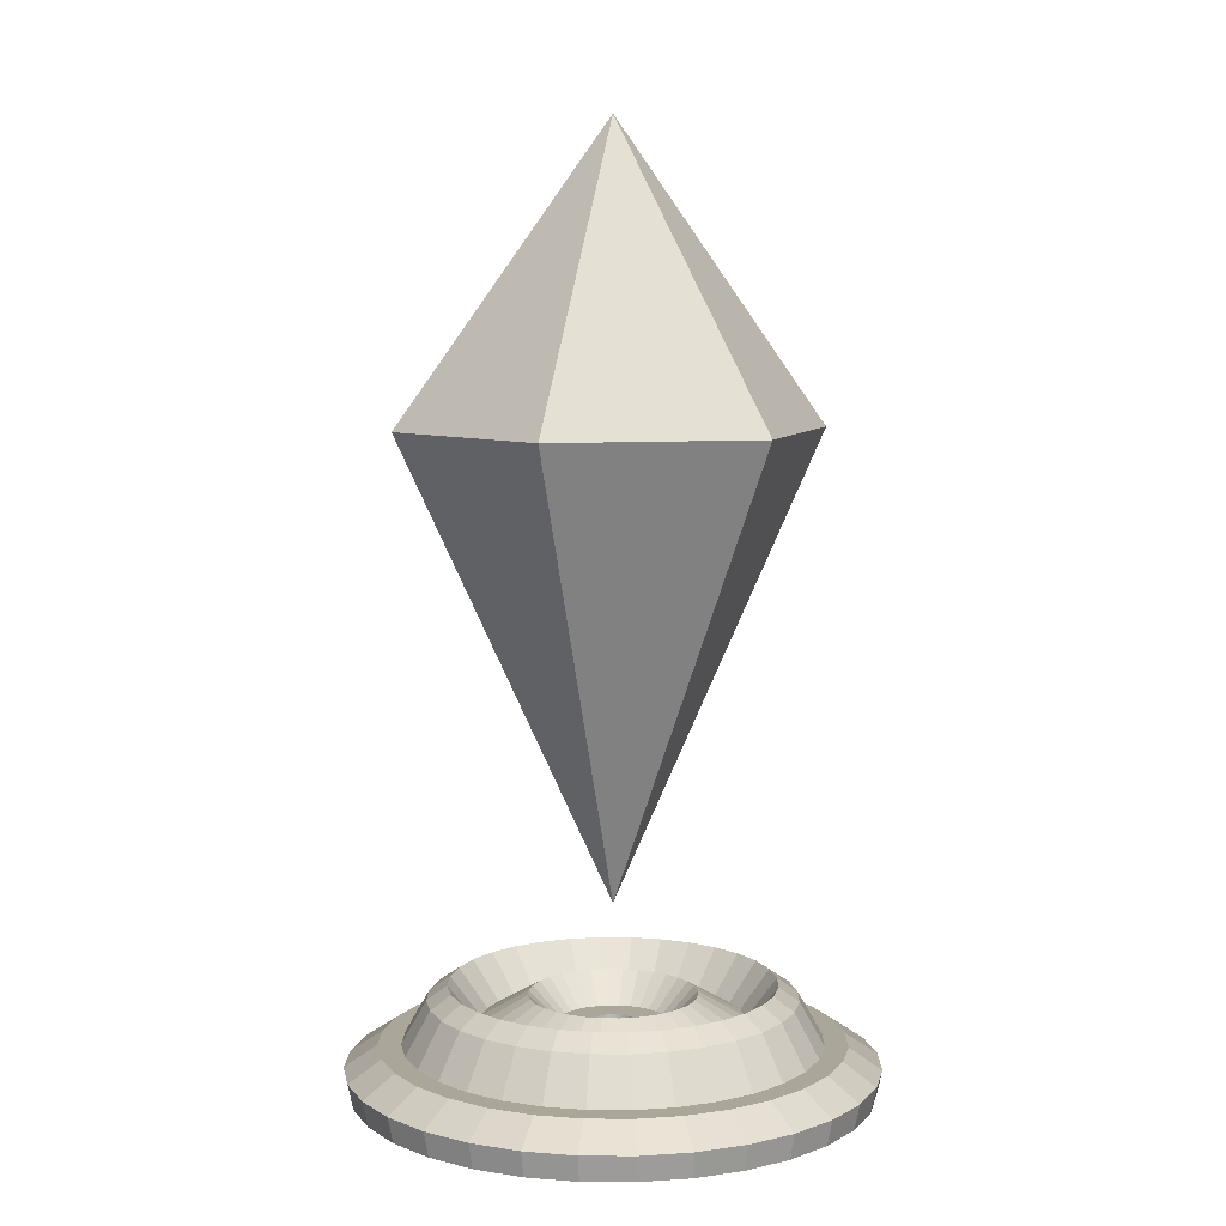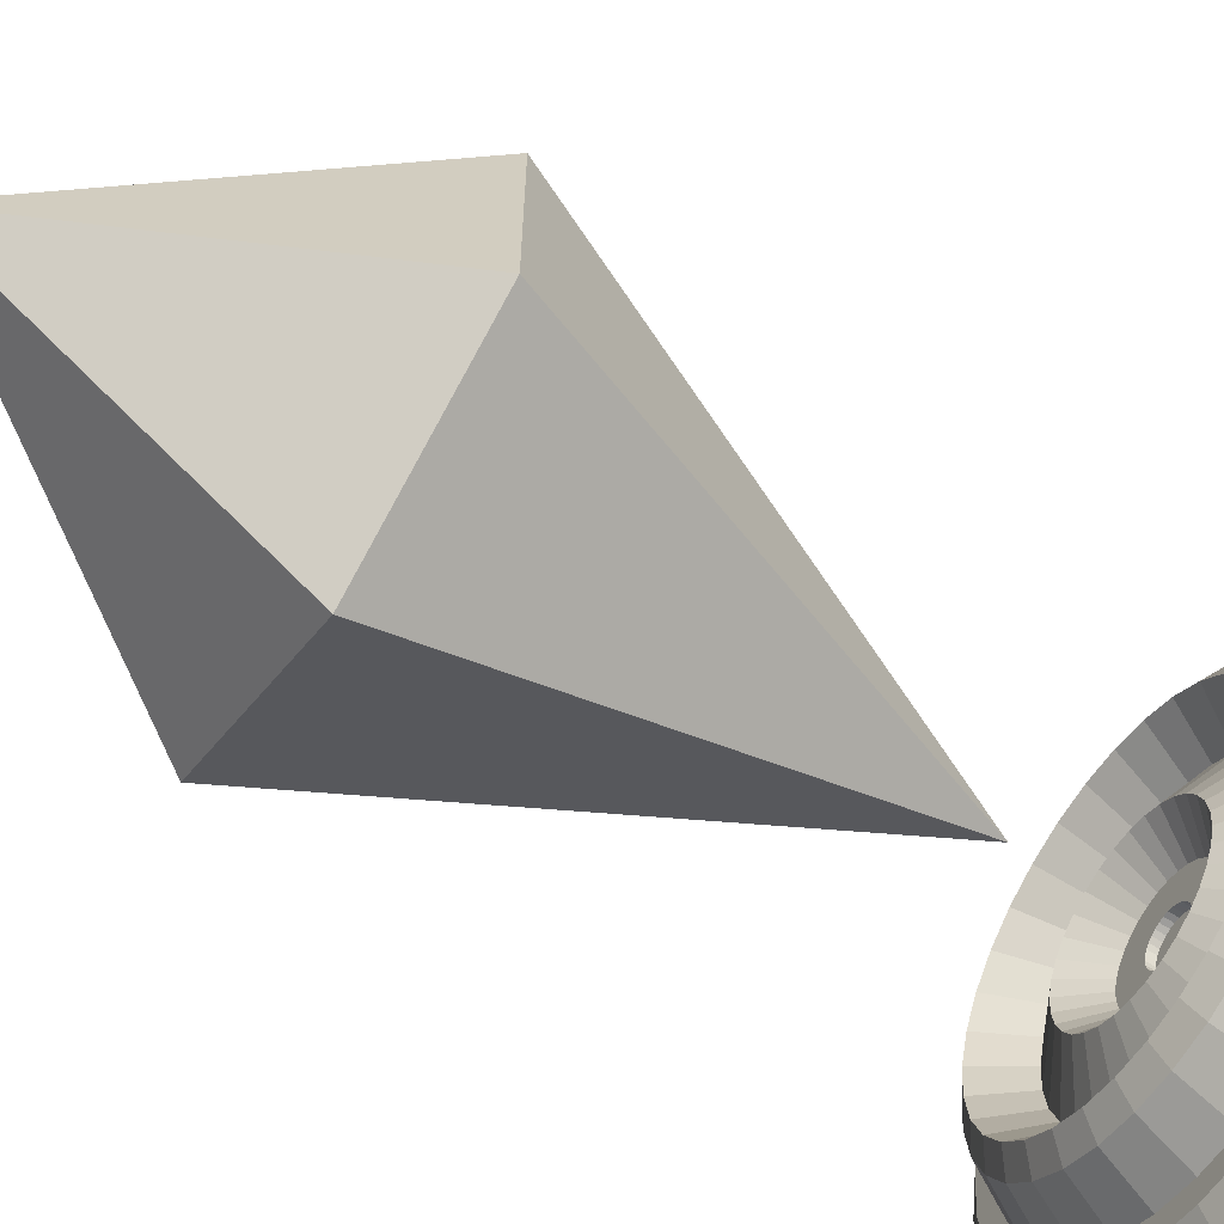
<metadata>
{"format":"obj","ext":"obj","renderer":"f3d","projection":"perspective","resolution":1024,"background":"white","views":[{"elev":7.8,"azim":17.9,"up":"+Y"},{"elev":-65.5,"azim":-122.6,"up":"+Z"}]}
</metadata>
<code>
o Cylinder
v 9.1e-05 0.1796 0.752
v -0.1466 0.1796 0.7376
v -0.2876 0.1796 0.6948
v -0.4176 0.1796 0.6253
v -0.5316 0.1796 0.5318
v -0.6251 0.1796 0.4179
v -0.6945 0.1796 0.2879
v -0.7373 0.1796 0.1468
v -0.7518 0.1796 0.000162
v -0.7373 0.1796 -0.1465
v -0.6945 0.1796 -0.2876
v -0.6251 0.1796 -0.4176
v -0.5316 0.1796 -0.5315
v -0.4176 0.1796 -0.625
v -0.2876 0.1796 -0.6945
v -0.1466 0.1796 -0.7373
v 9.1e-05 0.1796 -0.7517
v 0.1468 0.1796 -0.7373
v 0.2878 0.1796 -0.6945
v 0.4178 0.1796 -0.625
v 0.5317 0.1796 -0.5315
v 0.6252 0.1796 -0.4176
v 0.6947 0.1796 -0.2876
v 0.7375 0.1796 -0.1465
v 0.752 0.1796 0.000162
v 0.7375 0.1796 0.1468
v 0.6947 0.1796 0.2879
v 0.6252 0.1796 0.4179
v 0.5317 0.1796 0.5318
v 0.4178 0.1796 0.6253
v 0.2878 0.1796 0.6948
v 0.1468 0.1796 0.7376
v 9.1e-05 0.0998 0.9554
v -0.1863 0.0998 0.937
v -0.3655 0.0998 0.8827
v -0.5306 0.0998 0.7944
v -0.6754 0.0998 0.6756
v -0.7941 0.0998 0.5309
v -0.8824 0.0998 0.3657
v -0.9368 0.0998 0.1865
v -0.9551 0.0998 0.000162
v -0.9368 0.0998 -0.1862
v -0.8824 0.0998 -0.3654
v -0.7941 0.0998 -0.5305
v -0.6754 0.0998 -0.6753
v -0.5306 0.0998 -0.7941
v -0.3655 0.0998 -0.8823
v -0.1863 0.0998 -0.9367
v 9.1e-05 0.0998 -0.9551
v 0.1864 0.0998 -0.9367
v 0.3656 0.0998 -0.8823
v 0.5308 0.0998 -0.7941
v 0.6755 0.0998 -0.6753
v 0.7943 0.0998 -0.5305
v 0.8826 0.0998 -0.3654
v 0.937 0.0998 -0.1862
v 0.9553 0.0998 0.000162
v 0.937 0.0998 0.1865
v 0.8826 0.0998 0.3657
v 0.7943 0.0998 0.5309
v 0.6755 0.0998 0.6756
v 0.5308 0.0998 0.7944
v 0.3656 0.0998 0.8827
v 0.1864 0.0998 0.937
v 9.1e-05 0.1796 0.8357
v -0.1629 0.1796 0.8196
v -0.3197 0.1796 0.7721
v -0.4641 0.1796 0.6949
v -0.5907 0.1796 0.591
v -0.6946 0.1796 0.4644
v -0.7718 0.1796 0.3199
v -0.8194 0.1796 0.1632
v -0.8354 0.1796 0.000162
v -0.8194 0.1796 -0.1628
v -0.7718 0.1796 -0.3196
v -0.6946 0.1796 -0.464
v -0.5907 0.1796 -0.5907
v -0.4641 0.1796 -0.6946
v -0.3197 0.1796 -0.7718
v -0.1629 0.1796 -0.8193
v 9.1e-05 0.1796 -0.8354
v 0.1631 0.1796 -0.8193
v 0.3198 0.1796 -0.7718
v 0.4643 0.1796 -0.6946
v 0.5909 0.1796 -0.5907
v 0.6948 0.1796 -0.464
v 0.772 0.1796 -0.3196
v 0.8196 0.1796 -0.1628
v 0.8356 0.1796 0.000162
v 0.8196 0.1796 0.1632
v 0.772 0.1796 0.3199
v 0.6948 0.1796 0.4644
v 0.5909 0.1796 0.591
v 0.4643 0.1796 0.6949
v 0.3198 0.1796 0.7721
v 0.1631 0.1796 0.8196
v 9.1e-05 0.2421 0.08841
v -0.01713 0.2421 0.08671
v -0.03368 0.2421 0.08169
v -0.04894 0.2421 0.07354
v -0.06231 0.2421 0.06256
v -0.07328 0.2421 0.04919
v -0.08144 0.2421 0.03393
v -0.08646 0.2421 0.01738
v -0.08816 0.2421 0.000162
v -0.08646 0.2421 -0.01706
v -0.08144 0.2421 -0.03361
v -0.07328 0.2421 -0.04887
v -0.06231 0.2421 -0.06224
v -0.04894 0.2421 -0.07321
v -0.03368 0.2421 -0.08137
v -0.01712 0.2421 -0.08639
v 9.1e-05 0.2421 -0.08808
v 0.01731 0.2421 -0.08639
v 0.03386 0.2421 -0.08137
v 0.04912 0.2421 -0.07321
v 0.06249 0.2421 -0.06224
v 0.07347 0.2421 -0.04887
v 0.08162 0.2421 -0.03361
v 0.08664 0.2421 -0.01705
v 0.08834 0.2421 0.000162
v 0.08664 0.2421 0.01738
v 0.08162 0.2421 0.03393
v 0.07347 0.2421 0.04919
v 0.06249 0.2421 0.06256
v 0.04912 0.2421 0.07354
v 0.03386 0.2421 0.08169
v 0.01731 0.2421 0.08671
v 9.1e-05 0.3385 0.662
v -0.129 0.3385 0.6493
v -0.2532 0.3385 0.6116
v -0.3676 0.3385 0.5504
v -0.4679 0.3385 0.4681
v -0.5502 0.3385 0.3678
v -0.6113 0.3385 0.2534
v -0.649 0.3385 0.1293
v -0.6617 0.3385 0.000162
v -0.649 0.3385 -0.129
v -0.6113 0.3385 -0.2531
v -0.5502 0.3385 -0.3675
v -0.4679 0.3385 -0.4678
v -0.3676 0.3385 -0.5501
v -0.2532 0.3385 -0.6113
v -0.129 0.3385 -0.6489
v 9.1e-05 0.3385 -0.6616
v 0.1292 0.3385 -0.6489
v 0.2534 0.3385 -0.6113
v 0.3678 0.3385 -0.5501
v 0.4681 0.3385 -0.4678
v 0.5504 0.3385 -0.3675
v 0.6115 0.3385 -0.2531
v 0.6492 0.3385 -0.129
v 0.6619 0.3385 0.000162
v 0.6492 0.3385 0.1293
v 0.6115 0.3385 0.2534
v 0.5504 0.3385 0.3678
v 0.4681 0.3385 0.4681
v 0.3678 0.3385 0.5504
v 0.2534 0.3385 0.6116
v 0.1292 0.3385 0.6493
v 9.1e-05 0.3897 0.5873
v -0.1145 0.3897 0.5761
v -0.2246 0.3897 0.5426
v -0.3261 0.3897 0.4884
v -0.4151 0.3897 0.4154
v -0.4881 0.3897 0.3264
v -0.5424 0.3897 0.2249
v -0.5758 0.3897 0.1147
v -0.5871 0.3897 0.000162
v -0.5758 0.3897 -0.1144
v -0.5424 0.3897 -0.2245
v -0.4881 0.3897 -0.3261
v -0.4151 0.3897 -0.415
v -0.3261 0.3897 -0.4881
v -0.2246 0.3897 -0.5423
v -0.1145 0.3897 -0.5757
v 9.1e-05 0.3897 -0.587
v 0.1146 0.3897 -0.5757
v 0.2248 0.3897 -0.5423
v 0.3263 0.3897 -0.4881
v 0.4153 0.3897 -0.415
v 0.4883 0.3897 -0.3261
v 0.5426 0.3897 -0.2245
v 0.576 0.3897 -0.1144
v 0.5873 0.3897 0.000162
v 0.576 0.3897 0.1147
v 0.5426 0.3897 0.2249
v 0.4883 0.3897 0.3264
v 0.4153 0.3897 0.4154
v 0.3263 0.3897 0.4884
v 0.2248 0.3897 0.5426
v 0.1146 0.3897 0.5761
v 9.1e-05 0.248 0.4776
v -0.09306 0.248 0.4684
v -0.1826 0.248 0.4413
v -0.2652 0.248 0.3972
v -0.3375 0.248 0.3378
v -0.3969 0.248 0.2654
v -0.441 0.248 0.1829
v -0.4682 0.248 0.09331
v -0.4774 0.248 0.000162
v -0.4682 0.248 -0.09298
v -0.441 0.248 -0.1826
v -0.3969 0.248 -0.2651
v -0.3375 0.248 -0.3375
v -0.2652 0.248 -0.3968
v -0.1826 0.248 -0.441
v -0.09306 0.248 -0.4681
v 9.1e-05 0.248 -0.4773
v 0.09324 0.248 -0.4681
v 0.1828 0.248 -0.441
v 0.2654 0.248 -0.3968
v 0.3377 0.248 -0.3375
v 0.3971 0.248 -0.2651
v 0.4412 0.248 -0.1826
v 0.4684 0.248 -0.09298
v 0.4775 0.248 0.000162
v 0.4684 0.248 0.09331
v 0.4412 0.248 0.1829
v 0.3971 0.248 0.2654
v 0.3377 0.248 0.3378
v 0.2654 0.248 0.3972
v 0.1828 0.248 0.4413
v 0.09324 0.248 0.4684
v 9.1e-05 0.3491 0.3025
v -0.0589 0.3491 0.2967
v -0.1156 0.3491 0.2795
v -0.1679 0.3491 0.2516
v -0.2137 0.3491 0.214
v -0.2513 0.3491 0.1681
v -0.2792 0.3491 0.1159
v -0.2965 0.3491 0.05915
v -0.3023 0.3491 0.000162
v -0.2965 0.3491 -0.05883
v -0.2792 0.3491 -0.1155
v -0.2513 0.3491 -0.1678
v -0.2137 0.3491 -0.2136
v -0.1679 0.3491 -0.2512
v -0.1156 0.3491 -0.2792
v -0.0589 0.3491 -0.2964
v 9.1e-05 0.3491 -0.3022
v 0.05908 0.3491 -0.2964
v 0.1158 0.3491 -0.2792
v 0.1681 0.3491 -0.2512
v 0.2139 0.3491 -0.2136
v 0.2515 0.3491 -0.1678
v 0.2794 0.3491 -0.1155
v 0.2966 0.3491 -0.05882
v 0.3024 0.3491 0.000162
v 0.2966 0.3491 0.05915
v 0.2794 0.3491 0.1159
v 0.2515 0.3491 0.1681
v 0.2139 0.3491 0.214
v 0.1681 0.3491 0.2516
v 0.1158 0.3491 0.2795
v 0.05908 0.3491 0.2967
v 9.1e-05 0.005375 0.9347
v -0.1822 0.005375 0.9168
v -0.3575 0.005375 0.8636
v -0.5191 0.005375 0.7772
v -0.6607 0.005375 0.661
v -0.777 0.005375 0.5194
v -0.8633 0.005375 0.3578
v -0.9165 0.005375 0.1825
v -0.9345 0.005375 0.000162
v -0.9165 0.005375 -0.1822
v -0.8633 0.005375 -0.3575
v -0.777 0.005375 -0.519
v -0.6607 0.005375 -0.6607
v -0.5191 0.005375 -0.7769
v -0.3575 0.005375 -0.8632
v -0.1822 0.005375 -0.9164
v 9.1e-05 0.005375 -0.9344
v 0.1824 0.005375 -0.9164
v 0.3577 0.005375 -0.8632
v 0.5193 0.005375 -0.7769
v 0.6609 0.005375 -0.6607
v 0.7771 0.005375 -0.519
v 0.8635 0.005375 -0.3575
v 0.9167 0.005375 -0.1822
v 0.9346 0.005375 0.000162
v 0.9167 0.005375 0.1825
v 0.8635 0.005375 0.3578
v 0.7771 0.005375 0.5194
v 0.6609 0.005375 0.661
v 0.5193 0.005375 0.7772
v 0.3577 0.005375 0.8636
v 0.1824 0.005375 0.9168
v 9.1e-05 0.2421 0.1989
v -0.03867 0.2421 0.1951
v -0.07595 0.2421 0.1837
v -0.1103 0.2421 0.1654
v -0.1404 0.2421 0.1407
v -0.1651 0.2421 0.1106
v -0.1835 0.2421 0.0762
v -0.1948 0.2421 0.03893
v -0.1986 0.2421 0.000162
v -0.1948 0.2421 -0.0386
v -0.1835 0.2421 -0.07588
v -0.1651 0.2421 -0.1102
v -0.1404 0.2421 -0.1403
v -0.1103 0.2421 -0.1651
v -0.07595 0.2421 -0.1834
v -0.03867 0.2421 -0.1947
v 9.1e-05 0.2421 -0.1985
v 0.03886 0.2421 -0.1947
v 0.07613 0.2421 -0.1834
v 0.1105 0.2421 -0.1651
v 0.1406 0.2421 -0.1403
v 0.1653 0.2421 -0.1102
v 0.1837 0.2421 -0.07588
v 0.195 0.2421 -0.0386
v 0.1988 0.2421 0.000162
v 0.195 0.2421 0.03893
v 0.1837 0.2421 0.0762
v 0.1653 0.2421 0.1106
v 0.1406 0.2421 0.1407
v 0.1105 0.2421 0.1654
v 0.07613 0.2421 0.1837
v 0.03886 0.2421 0.1951
v 9.1e-05 0.2113 0.08841
v -0.01713 0.2113 0.08671
v -0.03368 0.2113 0.08169
v -0.04894 0.2113 0.07354
v -0.06231 0.2113 0.06256
v -0.07328 0.2113 0.04919
v -0.08144 0.2113 0.03393
v -0.08646 0.2113 0.01738
v -0.08816 0.2113 0.000162
v -0.08646 0.2113 -0.01706
v -0.08144 0.2113 -0.03361
v -0.07328 0.2113 -0.04887
v -0.06231 0.2113 -0.06224
v -0.04894 0.2113 -0.07321
v -0.03368 0.2113 -0.08137
v -0.01712 0.2113 -0.08639
v 9.1e-05 0.2113 -0.08808
v 0.01731 0.2113 -0.08639
v 0.03386 0.2113 -0.08137
v 0.04912 0.2113 -0.07321
v 0.06249 0.2113 -0.06224
v 0.07347 0.2113 -0.04887
v 0.08162 0.2113 -0.03361
v 0.08664 0.2113 -0.01705
v 0.08834 0.2113 0.000162
v 0.08664 0.2113 0.01738
v 0.08162 0.2113 0.03393
v 0.07347 0.2113 0.04919
v 0.06249 0.2113 0.06256
v 0.04912 0.2113 0.07354
v 0.03386 0.2113 0.08169
v 0.01731 0.2113 0.08671
f 48 271 47
f 12 141 13
f 66 33 65
f 66 35 34
f 68 35 67
f 69 36 68
f 70 37 69
f 71 38 70
f 72 39 71
f 72 41 40
f 74 41 73
f 74 43 42
f 76 43 75
f 77 44 76
f 77 46 45
f 78 47 46
f 80 47 79
f 81 48 80
f 81 50 49
f 82 51 50
f 84 51 83
f 85 52 84
f 85 54 53
f 86 55 54
f 87 56 55
f 88 57 56
f 90 57 89
f 90 59 58
f 92 59 91
f 93 60 92
f 93 62 61
f 94 63 62
f 96 63 95
f 65 64 96
f 1 66 65
f 2 67 66
f 3 68 67
f 4 69 68
f 5 70 69
f 7 70 6
f 8 71 7
f 9 72 8
f 9 74 73
f 10 75 74
f 11 76 75
f 13 76 12
f 14 77 13
f 14 79 78
f 16 79 15
f 17 80 16
f 18 81 17
f 19 82 18
f 20 83 19
f 21 84 20
f 22 85 21
f 22 87 86
f 24 87 23
f 25 88 24
f 25 90 89
f 26 91 90
f 28 91 27
f 29 92 28
f 30 93 29
f 31 94 30
f 32 95 31
f 1 96 32
f 124 349 125
f 26 155 27
f 14 141 142
f 27 156 28
f 15 142 143
f 2 129 130
f 28 157 29
f 15 144 16
f 3 130 131
f 30 157 158
f 16 145 17
f 3 132 4
f 30 159 31
f 18 145 146
f 4 133 5
f 31 160 32
f 18 147 19
f 6 133 134
f 32 129 1
f 19 148 20
f 7 134 135
f 20 149 21
f 7 136 8
f 22 149 150
f 8 137 9
f 23 150 151
f 10 137 138
f 23 152 24
f 11 138 139
f 24 153 25
f 11 140 12
f 26 153 154
f 161 130 129
f 163 130 162
f 163 132 131
f 164 133 132
f 166 133 165
f 167 134 166
f 167 136 135
f 169 136 168
f 169 138 137
f 171 138 170
f 172 139 171
f 172 141 140
f 174 141 173
f 174 143 142
f 176 143 175
f 177 144 176
f 177 146 145
f 179 146 178
f 179 148 147
f 180 149 148
f 182 149 181
f 182 151 150
f 184 151 183
f 185 152 184
f 185 154 153
f 187 154 186
f 187 156 155
f 189 156 188
f 189 158 157
f 190 159 158
f 192 159 191
f 161 160 192
f 193 162 161
f 195 162 194
f 196 163 195
f 197 164 196
f 198 165 197
f 198 167 166
f 200 167 199
f 201 168 200
f 201 170 169
f 202 171 170
f 203 172 171
f 205 172 204
f 205 174 173
f 207 174 206
f 208 175 207
f 209 176 208
f 209 178 177
f 211 178 210
f 212 179 211
f 212 181 180
f 213 182 181
f 215 182 214
f 216 183 215
f 217 184 216
f 217 186 185
f 219 186 218
f 220 187 219
f 221 188 220
f 221 190 189
f 222 191 190
f 223 192 191
f 193 192 224
f 226 193 225
f 227 194 226
f 227 196 195
f 228 197 196
f 230 197 229
f 231 198 230
f 231 200 199
f 232 201 200
f 234 201 233
f 235 202 234
f 235 204 203
f 236 205 204
f 238 205 237
f 239 206 238
f 240 207 239
f 240 209 208
f 242 209 241
f 243 210 242
f 243 212 211
f 244 213 212
f 246 213 245
f 247 214 246
f 247 216 215
f 248 217 216
f 250 217 249
f 251 218 250
f 251 220 219
f 252 221 220
f 254 221 253
f 255 222 254
f 255 224 223
f 256 193 224
f 290 225 289
f 290 227 226
f 292 227 291
f 292 229 228
f 294 229 293
f 295 230 294
f 296 231 295
f 296 233 232
f 298 233 297
f 298 235 234
f 300 235 299
f 300 237 236
f 302 237 301
f 303 238 302
f 304 239 303
f 304 241 240
f 306 241 305
f 307 242 306
f 308 243 307
f 308 245 244
f 310 245 309
f 311 246 310
f 312 247 311
f 312 249 248
f 314 249 313
f 314 251 250
f 316 251 315
f 316 253 252
f 318 253 317
f 318 255 254
f 320 255 319
f 320 225 256
f 272 280 288
f 35 258 34
f 62 285 61
f 49 272 48
f 36 259 35
f 63 286 62
f 49 274 273
f 37 260 36
f 63 288 287
f 51 274 50
f 38 261 37
f 33 288 64
f 52 275 51
f 39 262 38
f 53 276 52
f 40 263 39
f 54 277 53
f 41 264 40
f 55 278 54
f 42 265 41
f 55 280 279
f 43 266 42
f 56 281 280
f 44 267 43
f 58 281 57
f 45 268 44
f 59 282 58
f 45 270 269
f 59 284 283
f 47 270 46
f 34 257 33
f 61 284 60
f 97 290 289
f 99 290 98
f 100 291 99
f 100 293 292
f 102 293 101
f 103 294 102
f 104 295 103
f 104 297 296
f 106 297 105
f 106 299 298
f 108 299 107
f 108 301 300
f 110 301 109
f 110 303 302
f 112 303 111
f 112 305 304
f 114 305 113
f 114 307 306
f 116 307 115
f 116 309 308
f 118 309 117
f 119 310 118
f 120 311 119
f 120 313 312
f 122 313 121
f 123 314 122
f 124 315 123
f 124 317 316
f 126 317 125
f 126 319 318
f 128 319 127
f 128 289 320
f 339 331 323
f 111 336 112
f 99 322 323
f 125 350 126
f 112 337 113
f 99 324 100
f 126 351 127
f 113 338 114
f 100 325 101
f 127 352 128
f 114 339 115
f 101 326 102
f 128 321 97
f 115 340 116
f 102 327 103
f 116 341 117
f 103 328 104
f 117 342 118
f 104 329 105
f 118 343 119
f 105 330 106
f 119 344 120
f 106 331 107
f 120 345 121
f 107 332 108
f 121 346 122
f 108 333 109
f 122 347 123
f 109 334 110
f 123 348 124
f 110 335 111
f 97 322 98
f 48 272 271
f 12 140 141
f 66 34 33
f 66 67 35
f 68 36 35
f 69 37 36
f 70 38 37
f 71 39 38
f 72 40 39
f 72 73 41
f 74 42 41
f 74 75 43
f 76 44 43
f 77 45 44
f 77 78 46
f 78 79 47
f 80 48 47
f 81 49 48
f 81 82 50
f 82 83 51
f 84 52 51
f 85 53 52
f 85 86 54
f 86 87 55
f 87 88 56
f 88 89 57
f 90 58 57
f 90 91 59
f 92 60 59
f 93 61 60
f 93 94 62
f 94 95 63
f 96 64 63
f 65 33 64
f 1 2 66
f 2 3 67
f 3 4 68
f 4 5 69
f 5 6 70
f 7 71 70
f 8 72 71
f 9 73 72
f 9 10 74
f 10 11 75
f 11 12 76
f 13 77 76
f 14 78 77
f 14 15 79
f 16 80 79
f 17 81 80
f 18 82 81
f 19 83 82
f 20 84 83
f 21 85 84
f 22 86 85
f 22 23 87
f 24 88 87
f 25 89 88
f 25 26 90
f 26 27 91
f 28 92 91
f 29 93 92
f 30 94 93
f 31 95 94
f 32 96 95
f 1 65 96
f 124 348 349
f 26 154 155
f 14 13 141
f 27 155 156
f 15 14 142
f 2 1 129
f 28 156 157
f 15 143 144
f 3 2 130
f 30 29 157
f 16 144 145
f 3 131 132
f 30 158 159
f 18 17 145
f 4 132 133
f 31 159 160
f 18 146 147
f 6 5 133
f 32 160 129
f 19 147 148
f 7 6 134
f 20 148 149
f 7 135 136
f 22 21 149
f 8 136 137
f 23 22 150
f 10 9 137
f 23 151 152
f 11 10 138
f 24 152 153
f 11 139 140
f 26 25 153
f 161 162 130
f 163 131 130
f 163 164 132
f 164 165 133
f 166 134 133
f 167 135 134
f 167 168 136
f 169 137 136
f 169 170 138
f 171 139 138
f 172 140 139
f 172 173 141
f 174 142 141
f 174 175 143
f 176 144 143
f 177 145 144
f 177 178 146
f 179 147 146
f 179 180 148
f 180 181 149
f 182 150 149
f 182 183 151
f 184 152 151
f 185 153 152
f 185 186 154
f 187 155 154
f 187 188 156
f 189 157 156
f 189 190 158
f 190 191 159
f 192 160 159
f 161 129 160
f 193 194 162
f 195 163 162
f 196 164 163
f 197 165 164
f 198 166 165
f 198 199 167
f 200 168 167
f 201 169 168
f 201 202 170
f 202 203 171
f 203 204 172
f 205 173 172
f 205 206 174
f 207 175 174
f 208 176 175
f 209 177 176
f 209 210 178
f 211 179 178
f 212 180 179
f 212 213 181
f 213 214 182
f 215 183 182
f 216 184 183
f 217 185 184
f 217 218 186
f 219 187 186
f 220 188 187
f 221 189 188
f 221 222 190
f 222 223 191
f 223 224 192
f 193 161 192
f 226 194 193
f 227 195 194
f 227 228 196
f 228 229 197
f 230 198 197
f 231 199 198
f 231 232 200
f 232 233 201
f 234 202 201
f 235 203 202
f 235 236 204
f 236 237 205
f 238 206 205
f 239 207 206
f 240 208 207
f 240 241 209
f 242 210 209
f 243 211 210
f 243 244 212
f 244 245 213
f 246 214 213
f 247 215 214
f 247 248 216
f 248 249 217
f 250 218 217
f 251 219 218
f 251 252 220
f 252 253 221
f 254 222 221
f 255 223 222
f 255 256 224
f 256 225 193
f 290 226 225
f 290 291 227
f 292 228 227
f 292 293 229
f 294 230 229
f 295 231 230
f 296 232 231
f 296 297 233
f 298 234 233
f 298 299 235
f 300 236 235
f 300 301 237
f 302 238 237
f 303 239 238
f 304 240 239
f 304 305 241
f 306 242 241
f 307 243 242
f 308 244 243
f 308 309 245
f 310 246 245
f 311 247 246
f 312 248 247
f 312 313 249
f 314 250 249
f 314 315 251
f 316 252 251
f 316 317 253
f 318 254 253
f 318 319 255
f 320 256 255
f 320 289 225
f 288 257 258
f 258 259 260
f 260 261 262
f 262 263 264
f 264 265 266
f 266 267 268
f 268 269 270
f 270 271 272
f 272 273 274
f 274 275 276
f 276 277 278
f 278 279 280
f 280 281 282
f 282 283 284
f 284 285 286
f 286 287 288
f 288 258 260
f 260 262 264
f 264 266 268
f 268 270 272
f 272 274 276
f 276 278 280
f 280 282 284
f 284 286 288
f 288 260 264
f 264 268 272
f 272 276 280
f 280 284 288
f 288 264 272
f 35 259 258
f 62 286 285
f 49 273 272
f 36 260 259
f 63 287 286
f 49 50 274
f 37 261 260
f 63 64 288
f 51 275 274
f 38 262 261
f 33 257 288
f 52 276 275
f 39 263 262
f 53 277 276
f 40 264 263
f 54 278 277
f 41 265 264
f 55 279 278
f 42 266 265
f 55 56 280
f 43 267 266
f 56 57 281
f 44 268 267
f 58 282 281
f 45 269 268
f 59 283 282
f 45 46 270
f 59 60 284
f 47 271 270
f 34 258 257
f 61 285 284
f 97 98 290
f 99 291 290
f 100 292 291
f 100 101 293
f 102 294 293
f 103 295 294
f 104 296 295
f 104 105 297
f 106 298 297
f 106 107 299
f 108 300 299
f 108 109 301
f 110 302 301
f 110 111 303
f 112 304 303
f 112 113 305
f 114 306 305
f 114 115 307
f 116 308 307
f 116 117 309
f 118 310 309
f 119 311 310
f 120 312 311
f 120 121 313
f 122 314 313
f 123 315 314
f 124 316 315
f 124 125 317
f 126 318 317
f 126 127 319
f 128 320 319
f 128 97 289
f 323 322 321
f 321 352 351
f 351 350 349
f 349 348 347
f 347 346 345
f 345 344 343
f 343 342 341
f 341 340 339
f 339 338 337
f 337 336 335
f 335 334 333
f 333 332 331
f 331 330 329
f 329 328 327
f 327 326 325
f 325 324 323
f 323 321 351
f 351 349 347
f 347 345 343
f 343 341 339
f 339 337 335
f 335 333 331
f 331 329 327
f 327 325 323
f 323 351 347
f 347 343 339
f 339 335 331
f 331 327 323
f 323 347 339
f 111 335 336
f 99 98 322
f 125 349 350
f 112 336 337
f 99 323 324
f 126 350 351
f 113 337 338
f 100 324 325
f 127 351 352
f 114 338 339
f 101 325 326
f 128 352 321
f 115 339 340
f 102 326 327
f 116 340 341
f 103 327 328
f 117 341 342
f 104 328 329
f 118 342 343
f 105 329 330
f 119 343 344
f 106 330 331
f 120 344 345
f 107 331 332
f 121 345 346
f 108 332 333
f 122 346 347
f 109 333 334
f 123 347 348
f 110 334 335
f 97 321 322
o Cylinder.002
v 0 0.6766 0
v 0 3.415 0
v 0 2.348 0.7646
v -0.6621 2.348 0.3823
v -0.6621 2.348 -0.3823
v 0 2.348 -0.7646
v 0.6621 2.348 -0.3823
v 0.6621 2.348 0.3823
f 355 354 356
f 356 354 357
f 357 354 358
f 358 354 359
f 359 354 360
f 360 354 355
f 353 360 355
f 353 359 360
f 353 358 359
f 353 357 358
f 353 356 357
f 353 355 356

</code>
